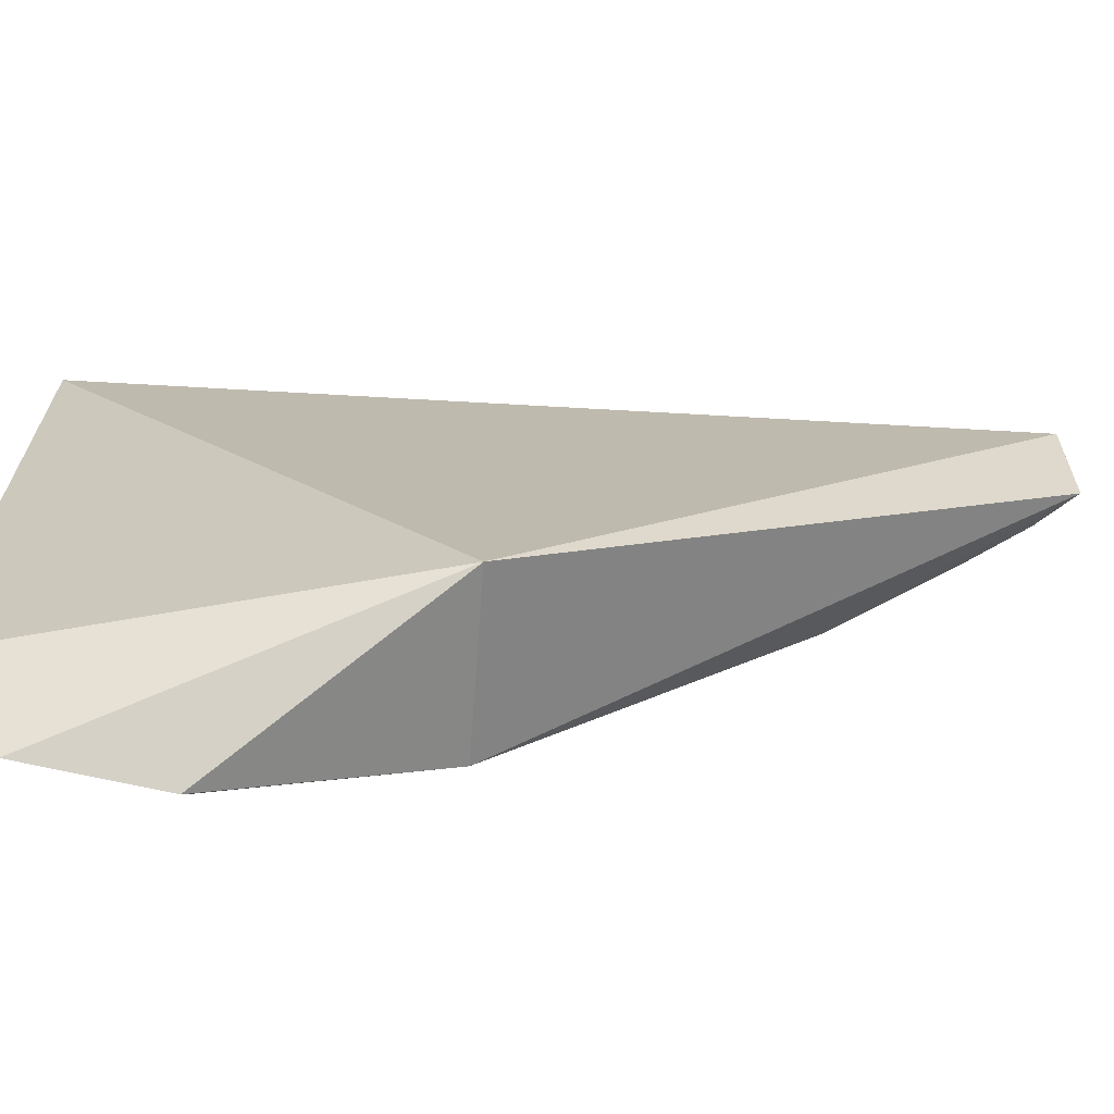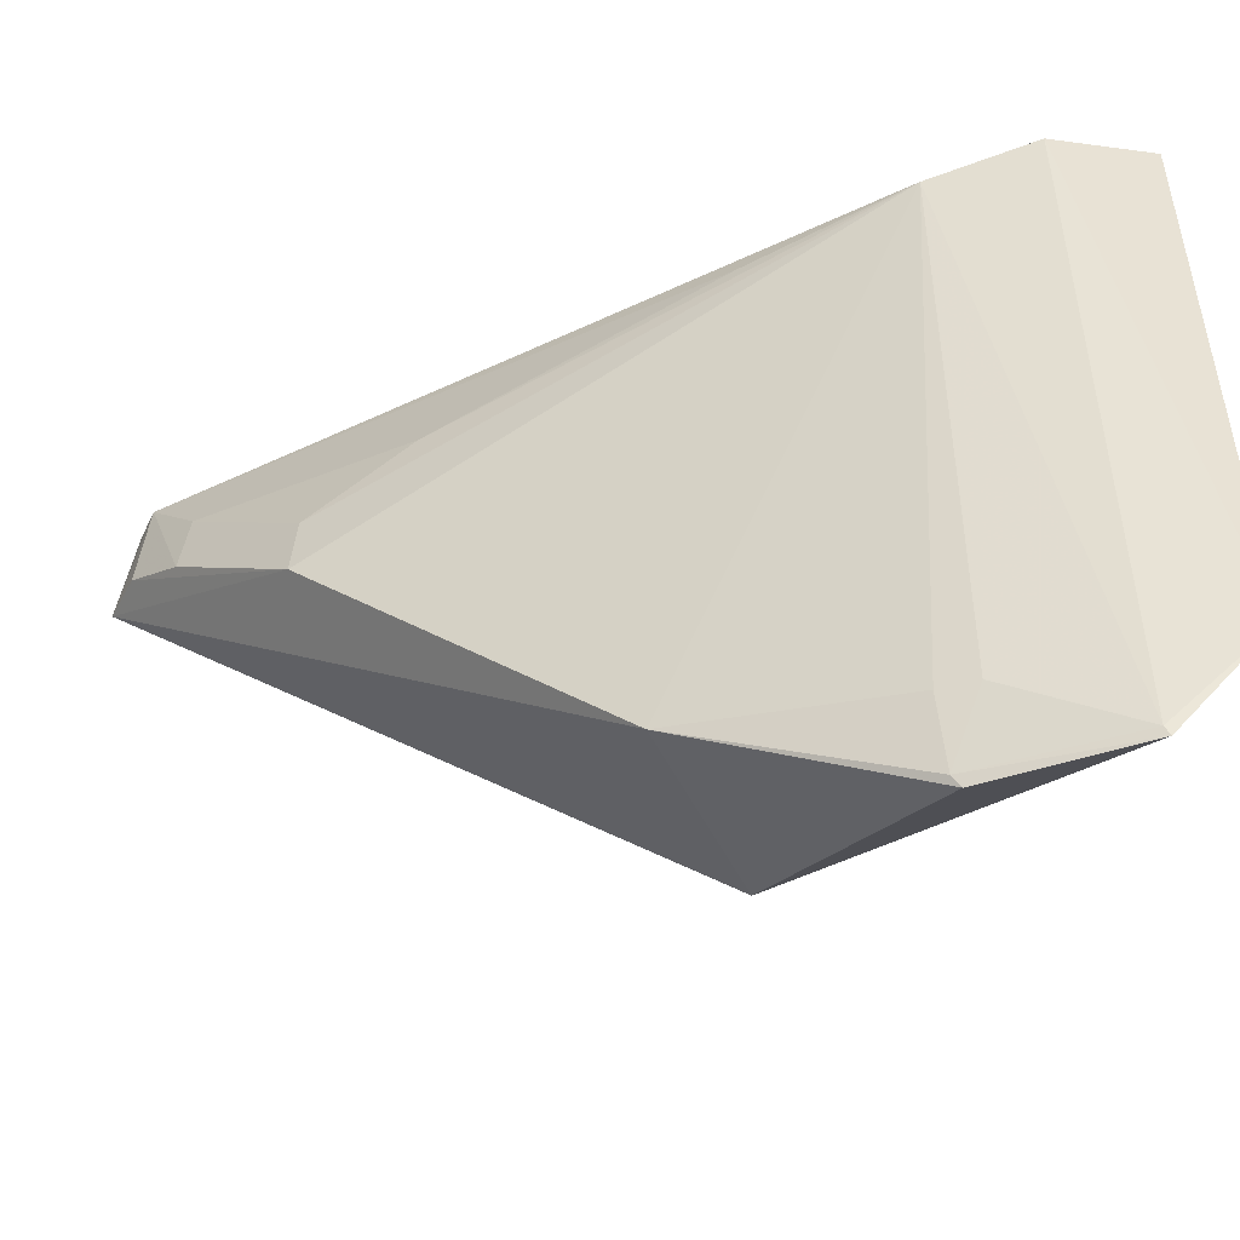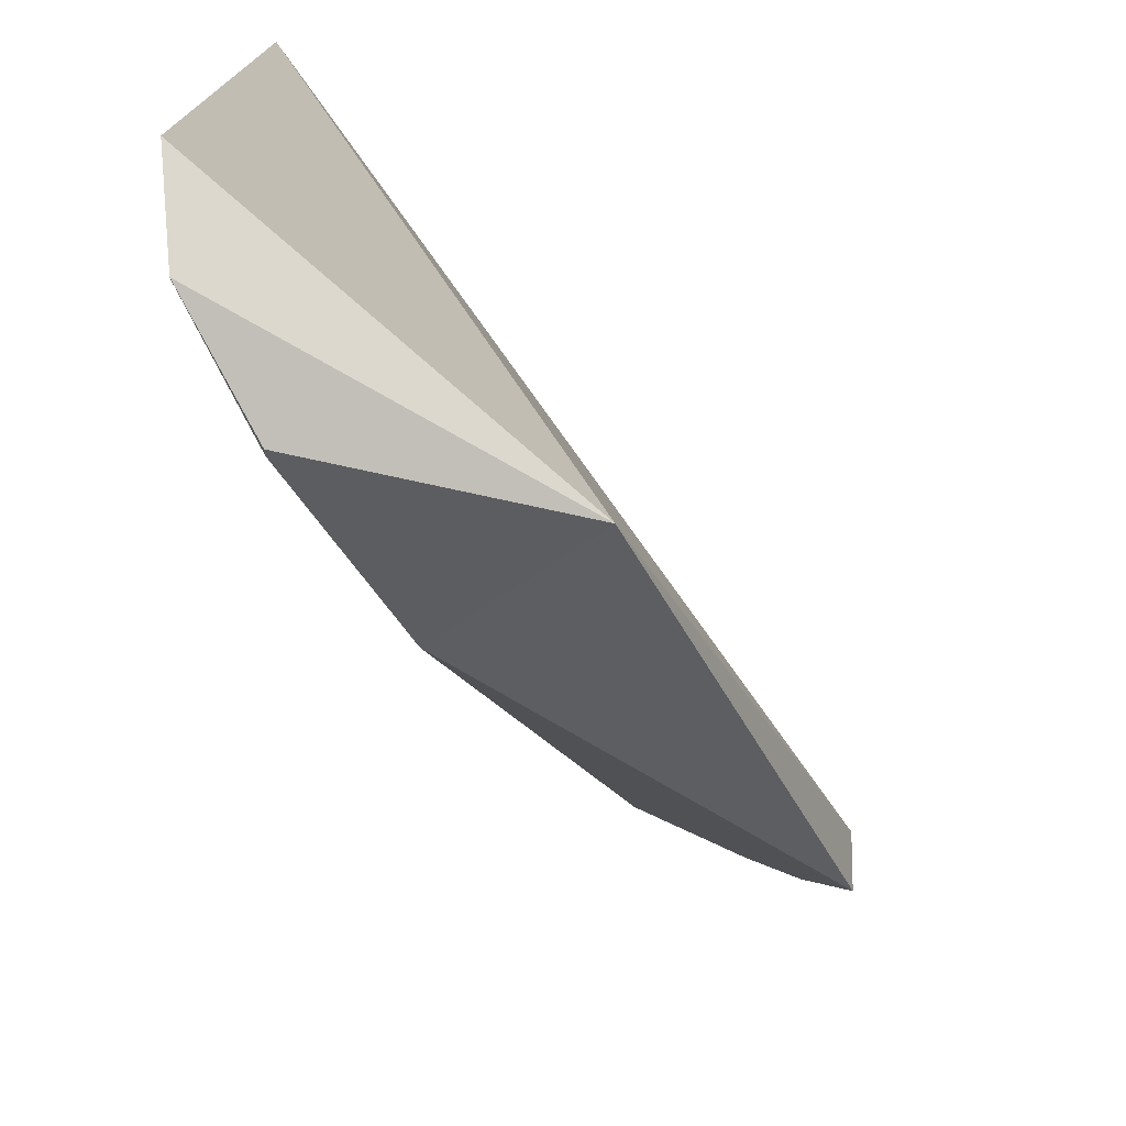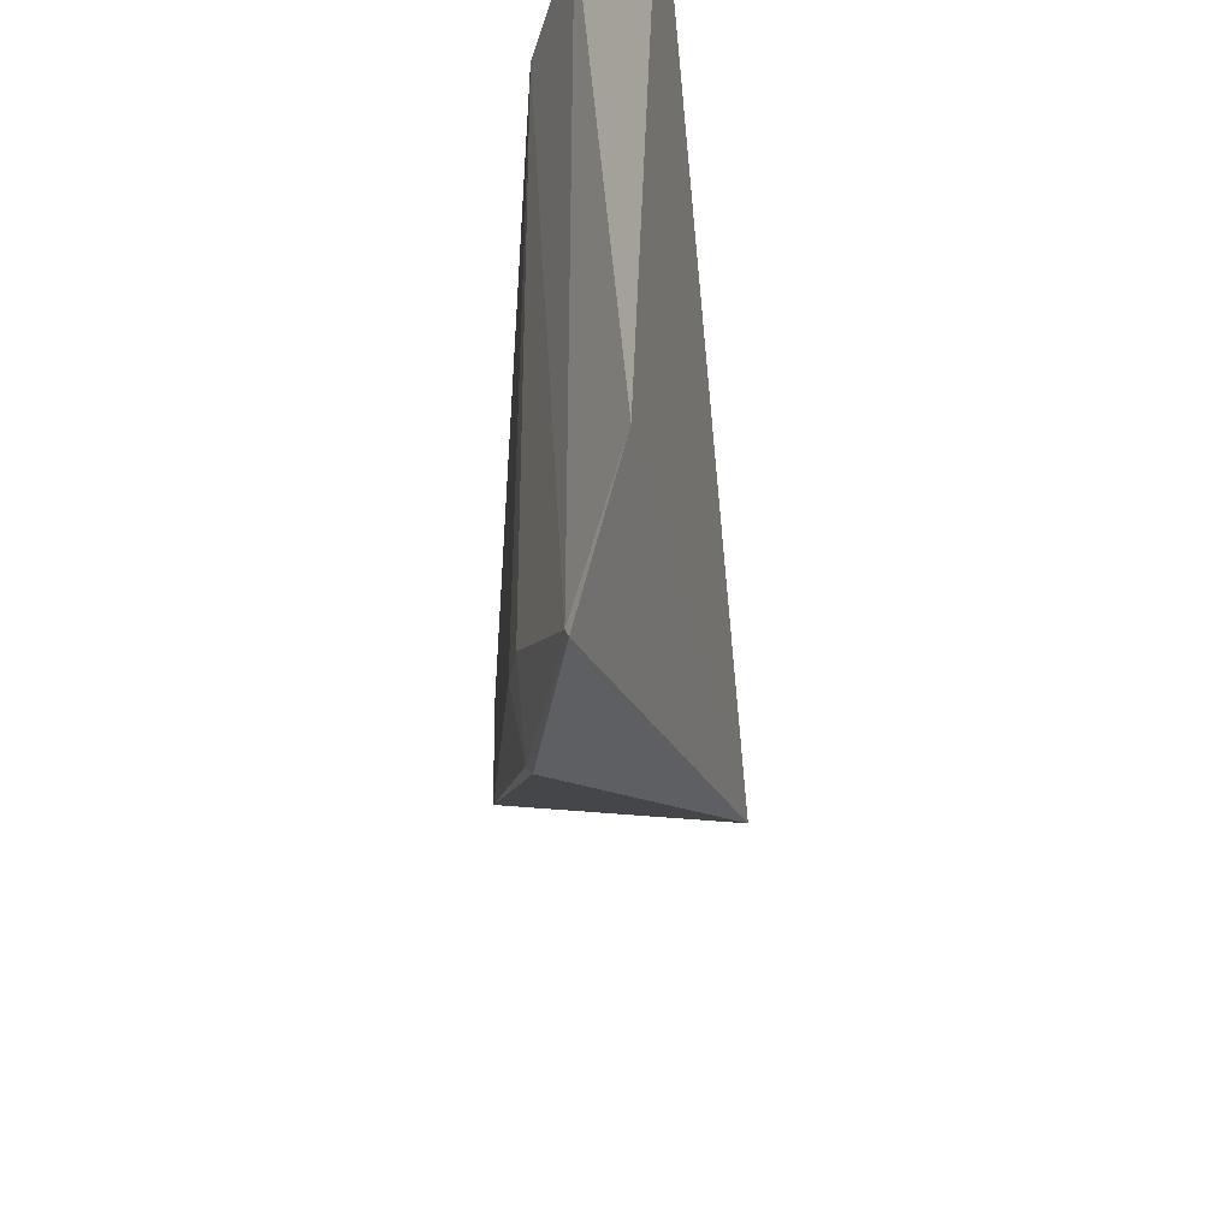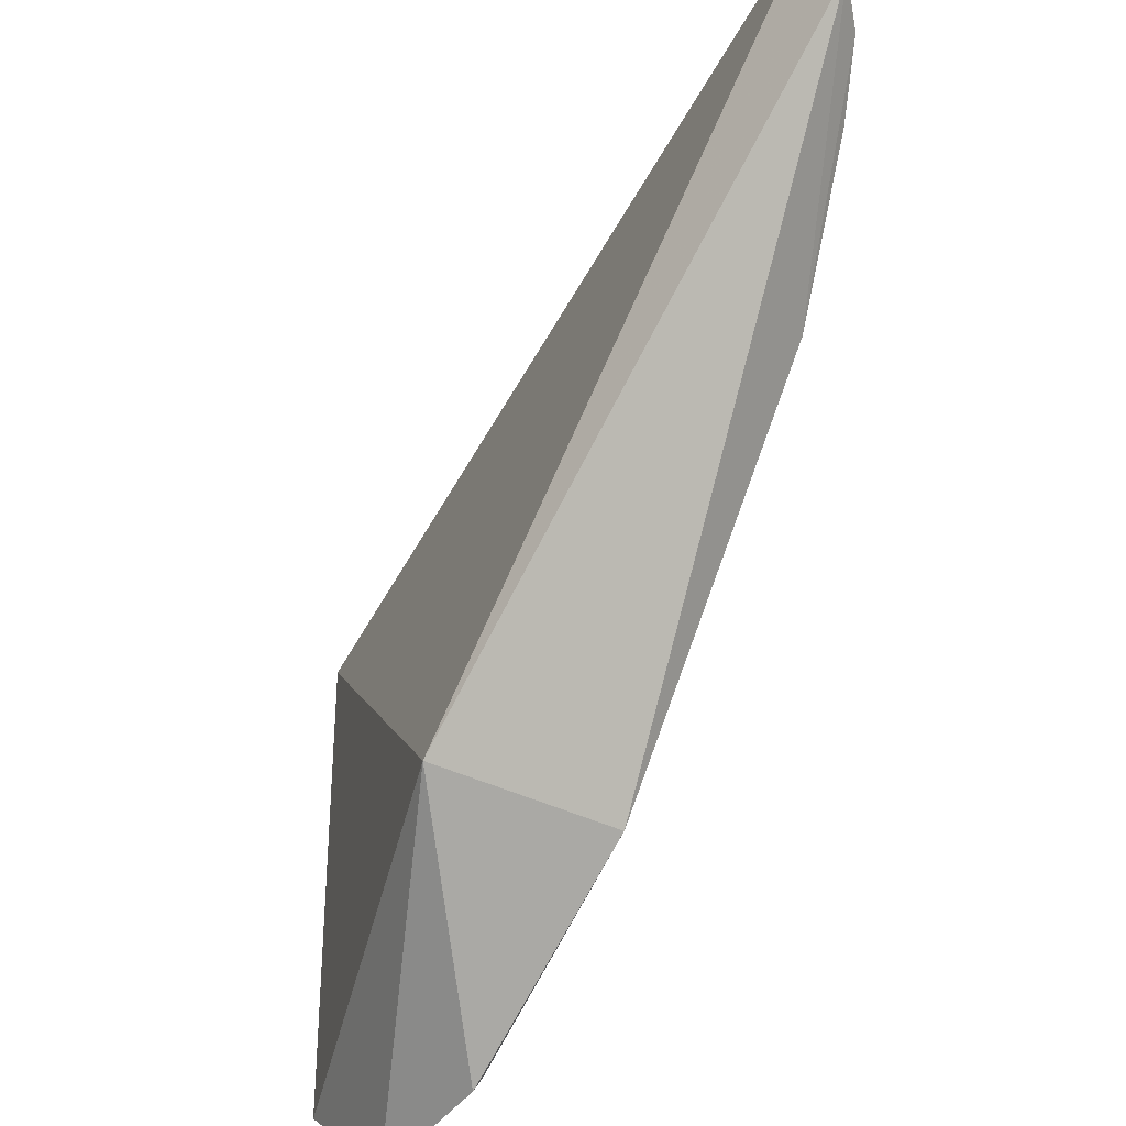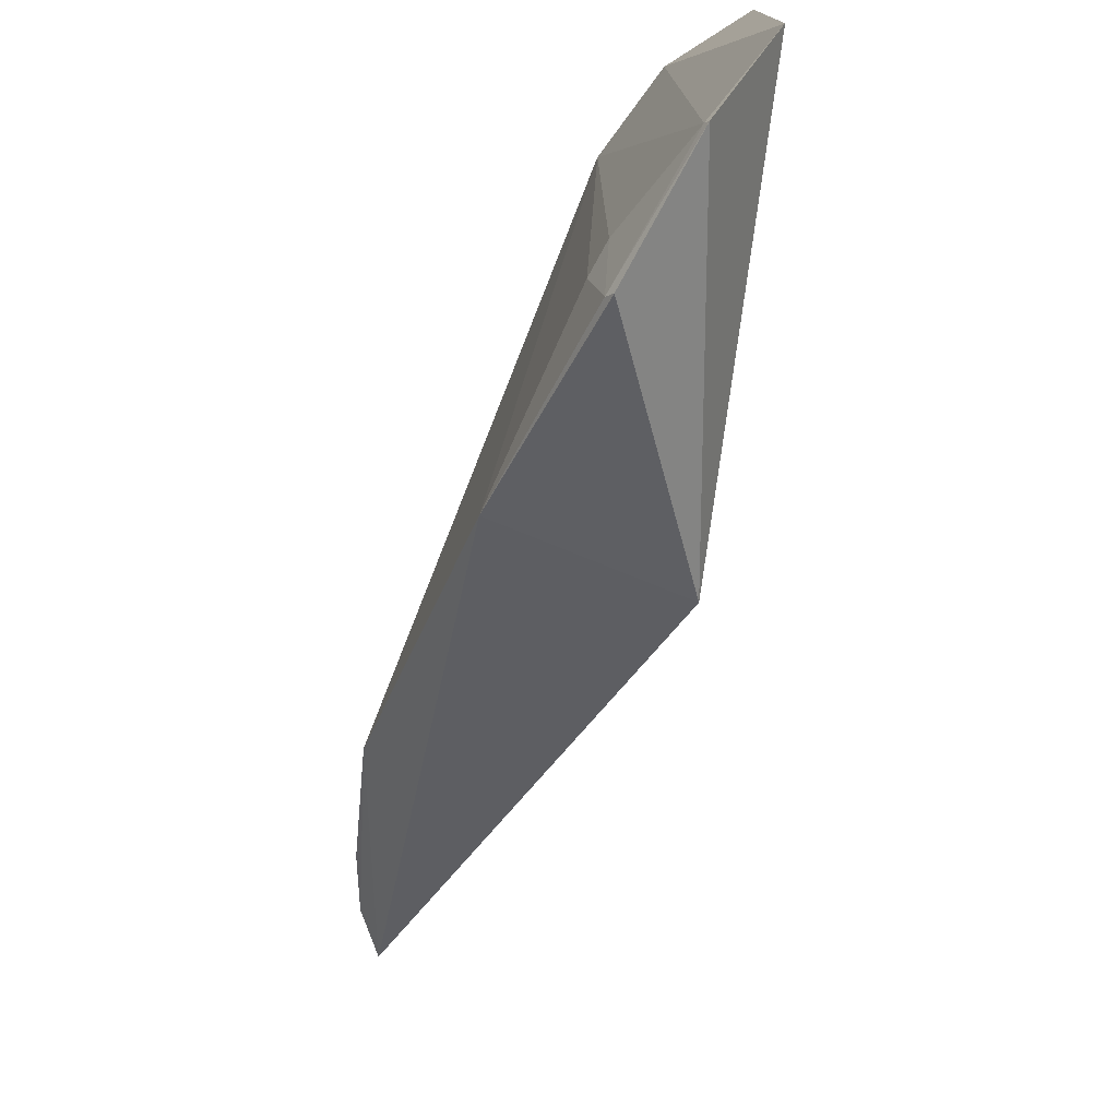
<metadata>
{"format":"obj","ext":"obj","renderer":"f3d","projection":"perspective","resolution":1024,"background":"white","views":[{"elev":-66.8,"azim":-94.4,"up":"+Z"},{"elev":-46.1,"azim":115.2,"up":"+Z"},{"elev":-72.7,"azim":-145.8,"up":"+Z"},{"elev":-37.7,"azim":176.9,"up":"+Z"},{"elev":-51.0,"azim":-28.6,"up":"+Z"},{"elev":-75.5,"azim":158.4,"up":"+Z"}]}
</metadata>
<code>
v 0.09838 0.05659 0.133
v 0.1039 -0.04066 0.1237
v 0.1081 0.03667 0.1283
v 0.1047 0.0494 0.05728
v 0.08877 0.009832 0.06918
v 0.1092 0.009784 0.07026
v 0.1049 0.04769 0.1324
v 0.09666 -0.05218 0.134
v 0.101 0.05821 0.06885
v 0.1093 -0.02538 0.1047
v 0.1086 0.0331 0.06539
v 0.1067 0.03398 0.05662
v 0.105 0.04897 0.0582
v 0.1008 -0.04798 0.1316
v 0.1077 -0.01372 0.1184
v 0.0984 -0.05281 0.121
v 0.1072 0.03328 0.05777
v 0.1081 0.03686 0.06533
v 0.1084 -0.02535 0.1117
v 0.1076 0.01831 0.1262
v 0.1051 -0.04092 0.1162
v 0.1022 -0.04814 0.1203
f 8 1 5
f 8 7 1
f 9 5 1
f 9 4 5
f 9 1 7
f 10 6 3
f 11 3 6
f 12 6 5
f 12 5 4
f 13 7 3
f 13 9 7
f 13 4 9
f 14 3 7
f 14 7 8
f 15 14 2
f 16 8 5
f 16 5 6
f 16 6 10
f 16 14 8
f 17 11 6
f 17 6 12
f 17 12 4
f 17 4 13
f 18 13 3
f 18 3 11
f 18 17 13
f 18 11 17
f 19 10 3
f 19 3 15
f 19 15 2
f 20 15 3
f 20 3 14
f 20 14 15
f 21 2 14
f 21 19 2
f 21 10 19
f 22 16 10
f 22 10 21
f 22 21 14
f 22 14 16

</code>
